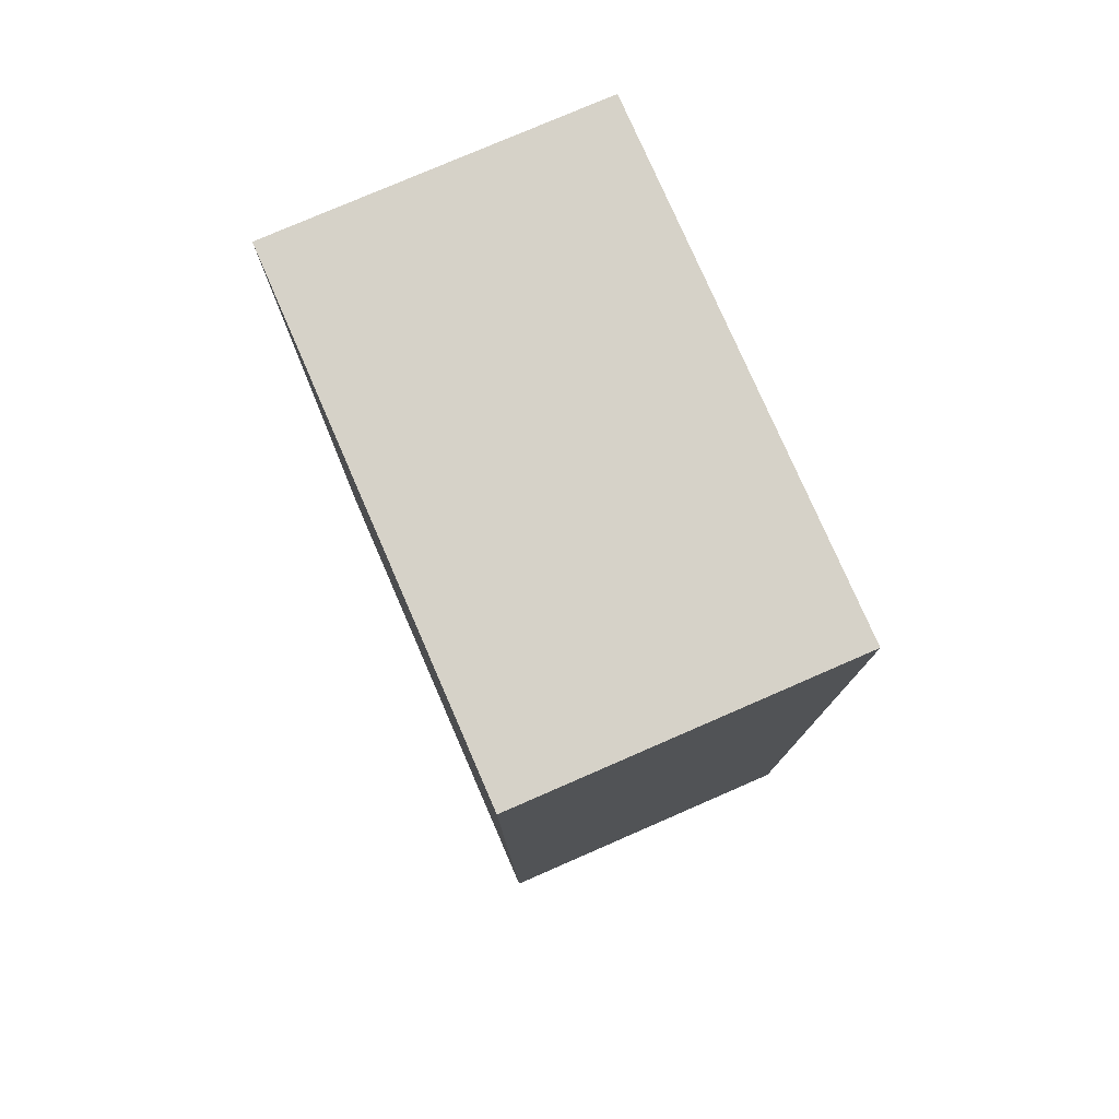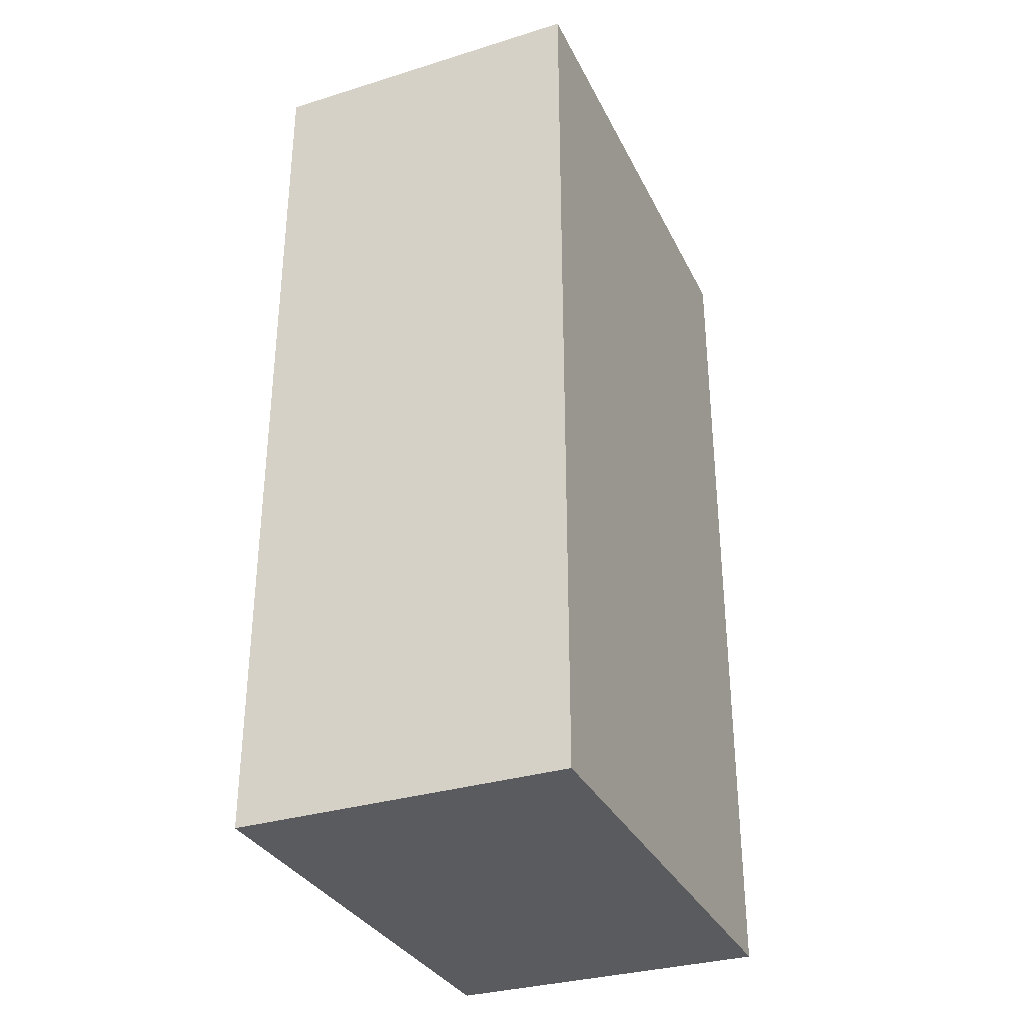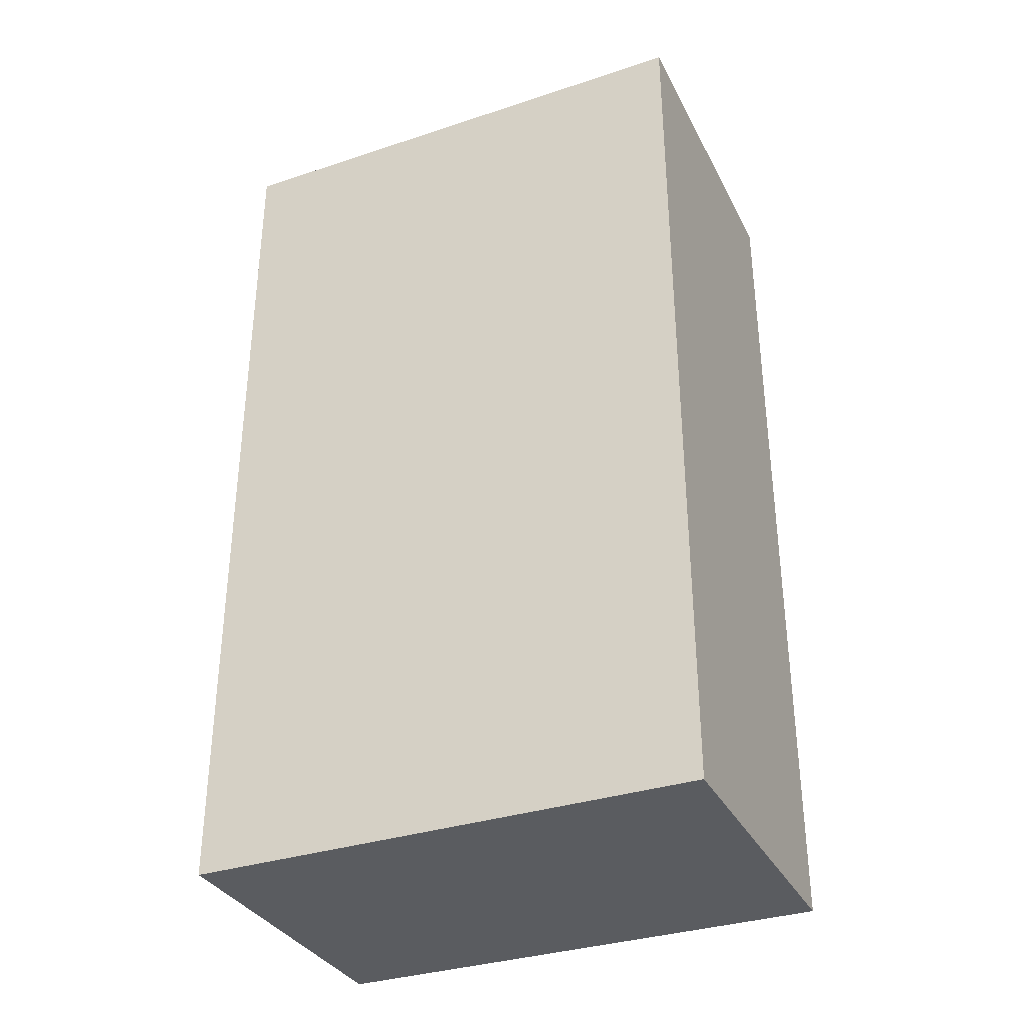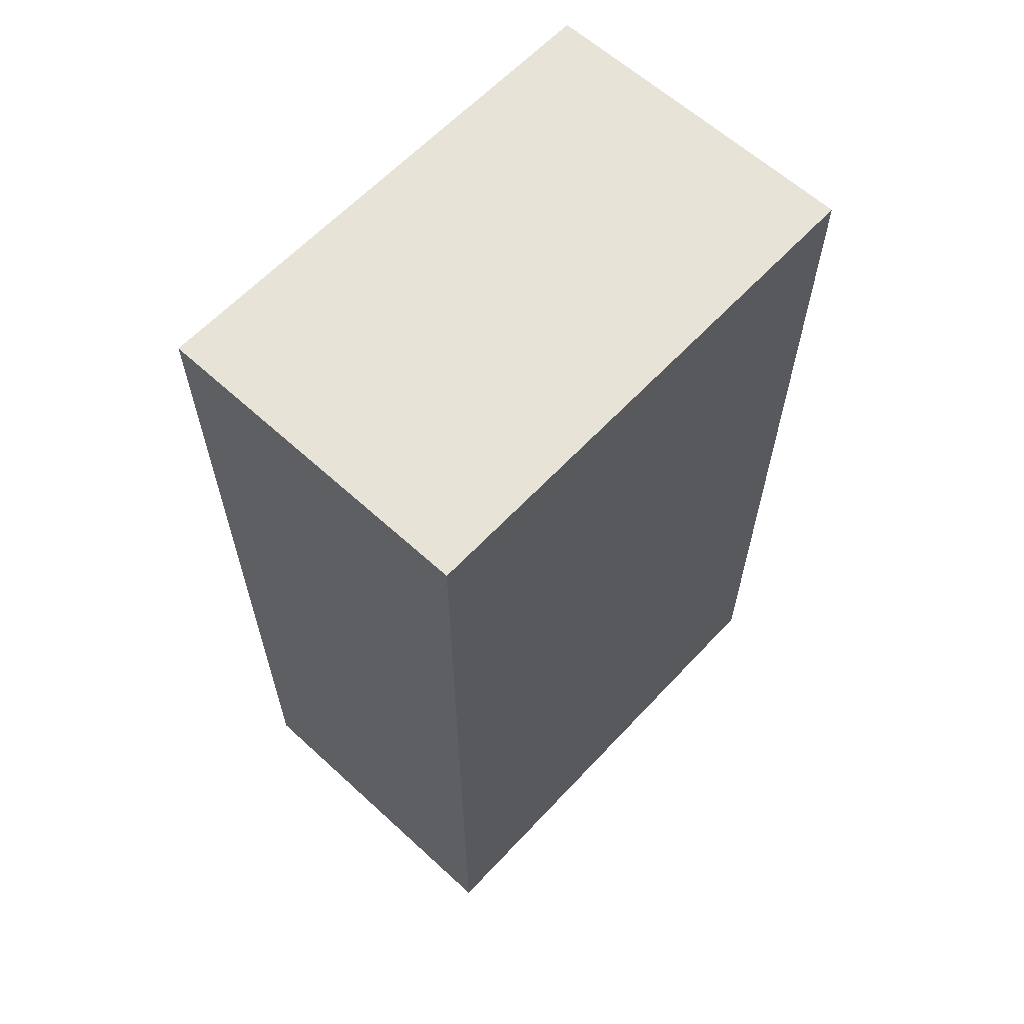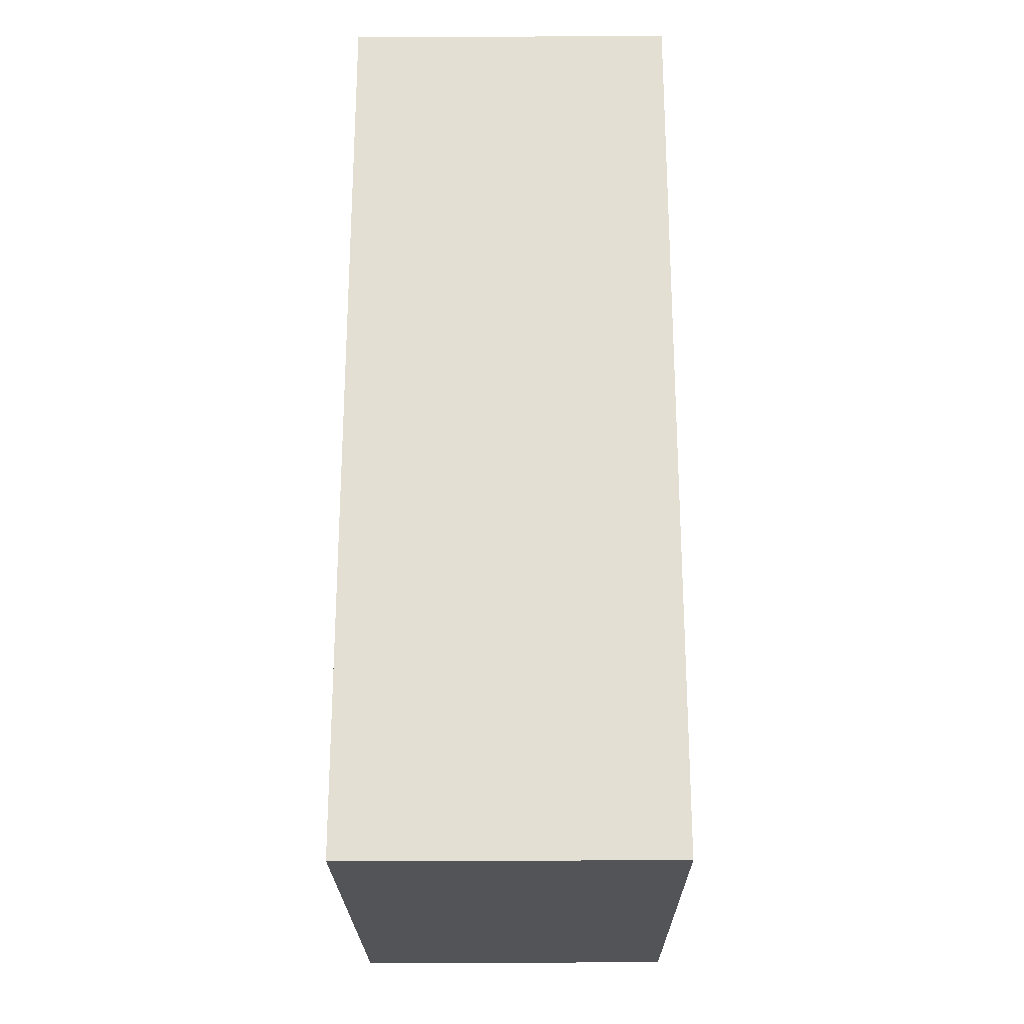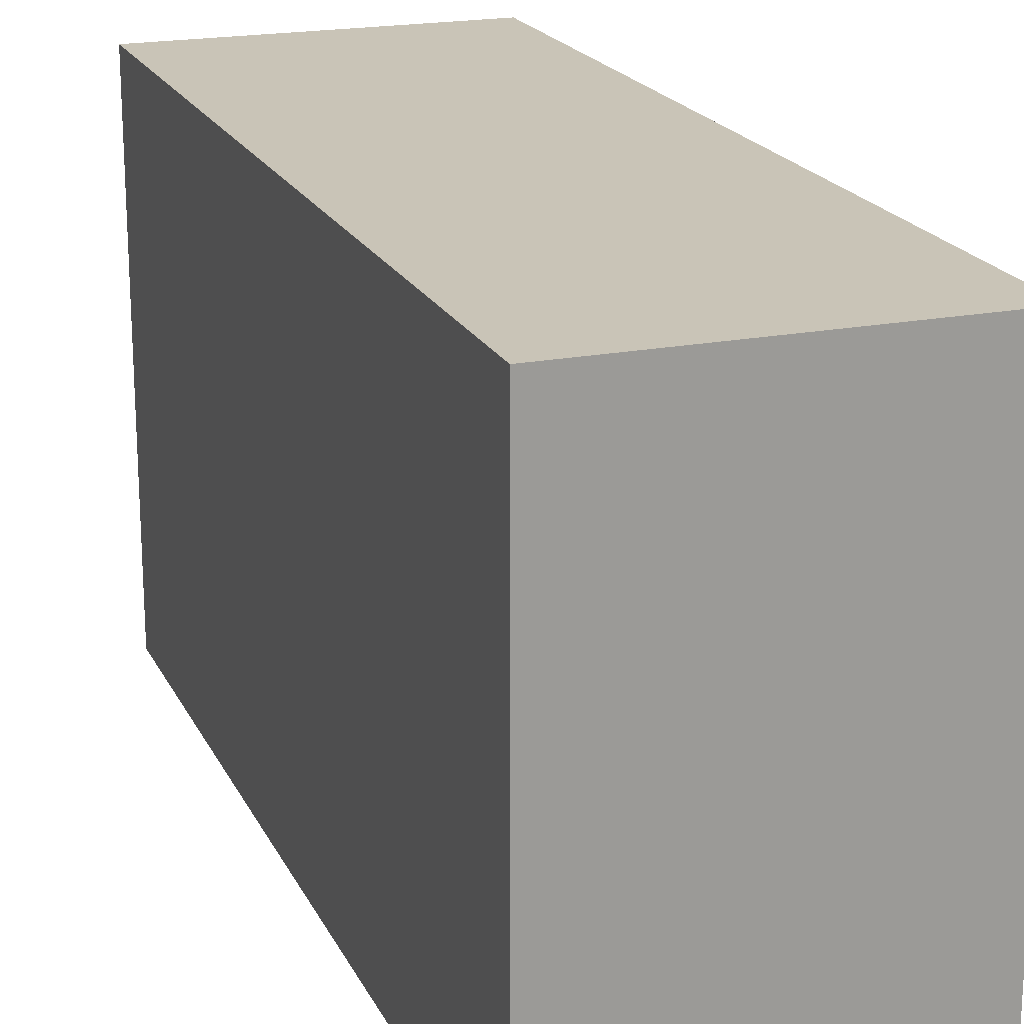
<metadata>
{"format":"obj","ext":"obj","renderer":"f3d","projection":"perspective","resolution":1024,"background":"white","views":[{"elev":77.7,"azim":156.5,"up":"+Y"},{"elev":-32.6,"azim":-156.9,"up":"+Y"},{"elev":-33.9,"azim":-65.9,"up":"+Y"},{"elev":62.0,"azim":42.9,"up":"+Y"},{"elev":-23.4,"azim":-179.5,"up":"+Y"},{"elev":20.0,"azim":-19.9,"up":"+Z"}]}
</metadata>
<code>
o Cube_Cube.004
v -8.881 -2.956 15.01
v -8.881 59.45 15.01
v -8.881 -2.956 -20.48
v -8.881 59.45 -20.48
v 13.88 -2.956 15.01
v 13.88 59.45 15.01
v 13.88 -2.956 -20.48
v 13.88 59.45 -20.48
v -8.881 28.25 15.01
v -8.881 28.25 -20.48
v 13.88 28.25 -20.48
v 13.88 28.25 15.01
v -8.881 59.45 -2.738
v -8.881 -2.956 -2.738
v 13.88 59.45 -2.738
v 13.88 -2.956 -2.738
v 13.88 28.25 -2.738
v -8.881 28.25 -2.738
f 18 10 3 14
f 10 11 7 3
f 17 12 5 16
f 12 9 1 5
f 14 3 7 16
f 15 8 4 13
f 6 2 9 12
f 15 6 12 17
f 4 8 11 10
f 13 4 10 18
f 2 13 18 9
f 8 15 17 11
f 6 15 13 2
f 1 14 16 5
f 11 17 16 7
f 9 18 14 1

</code>
